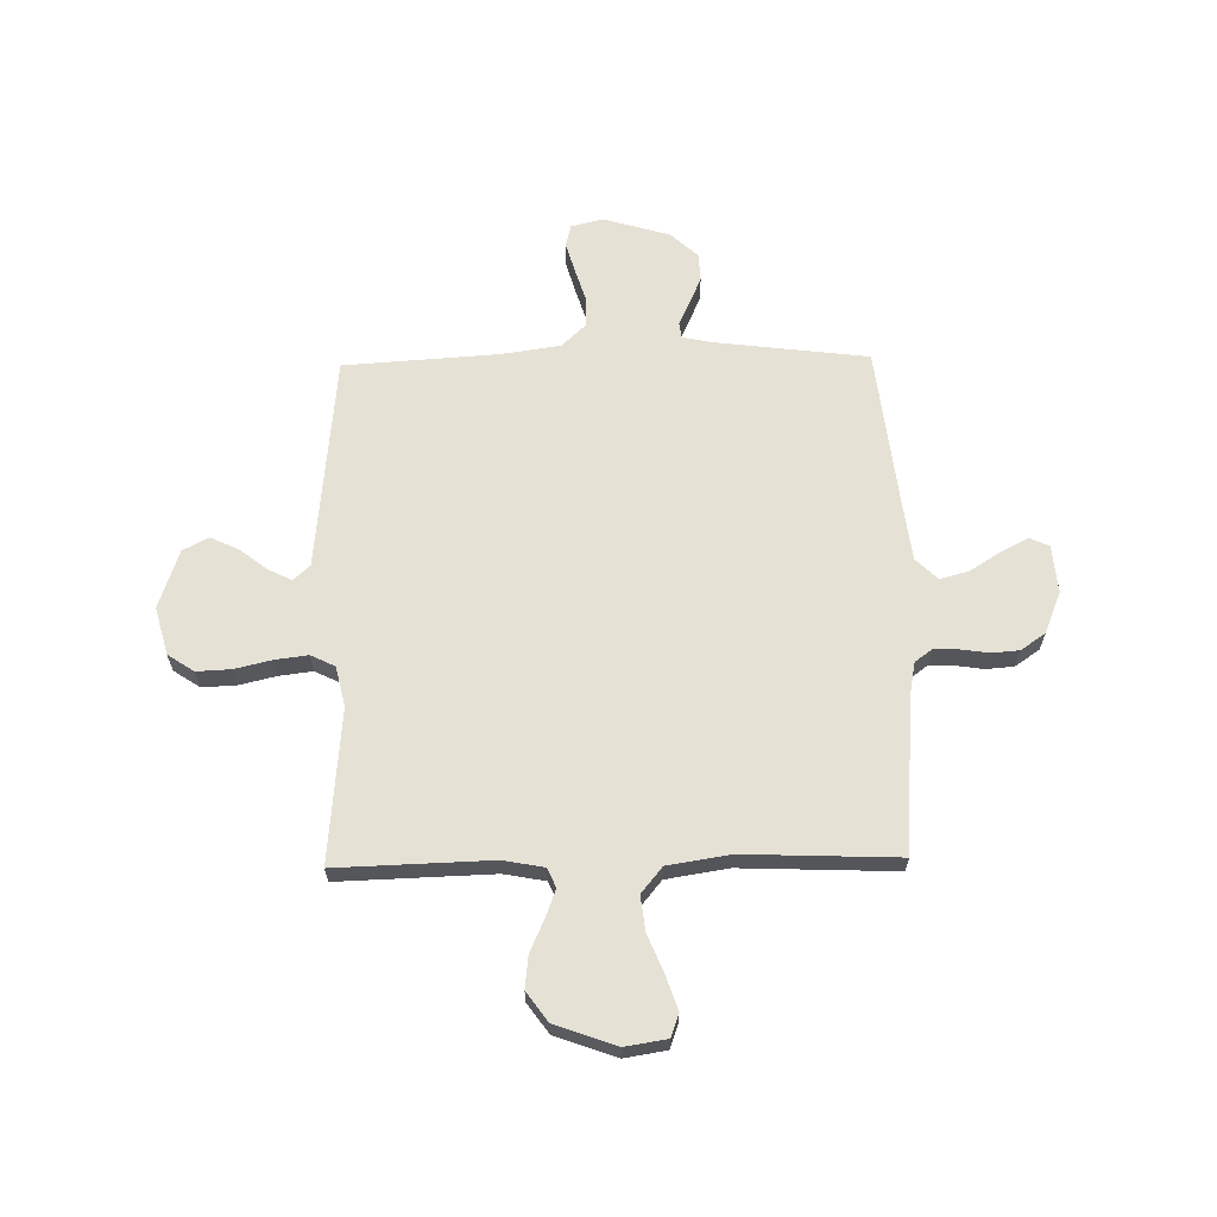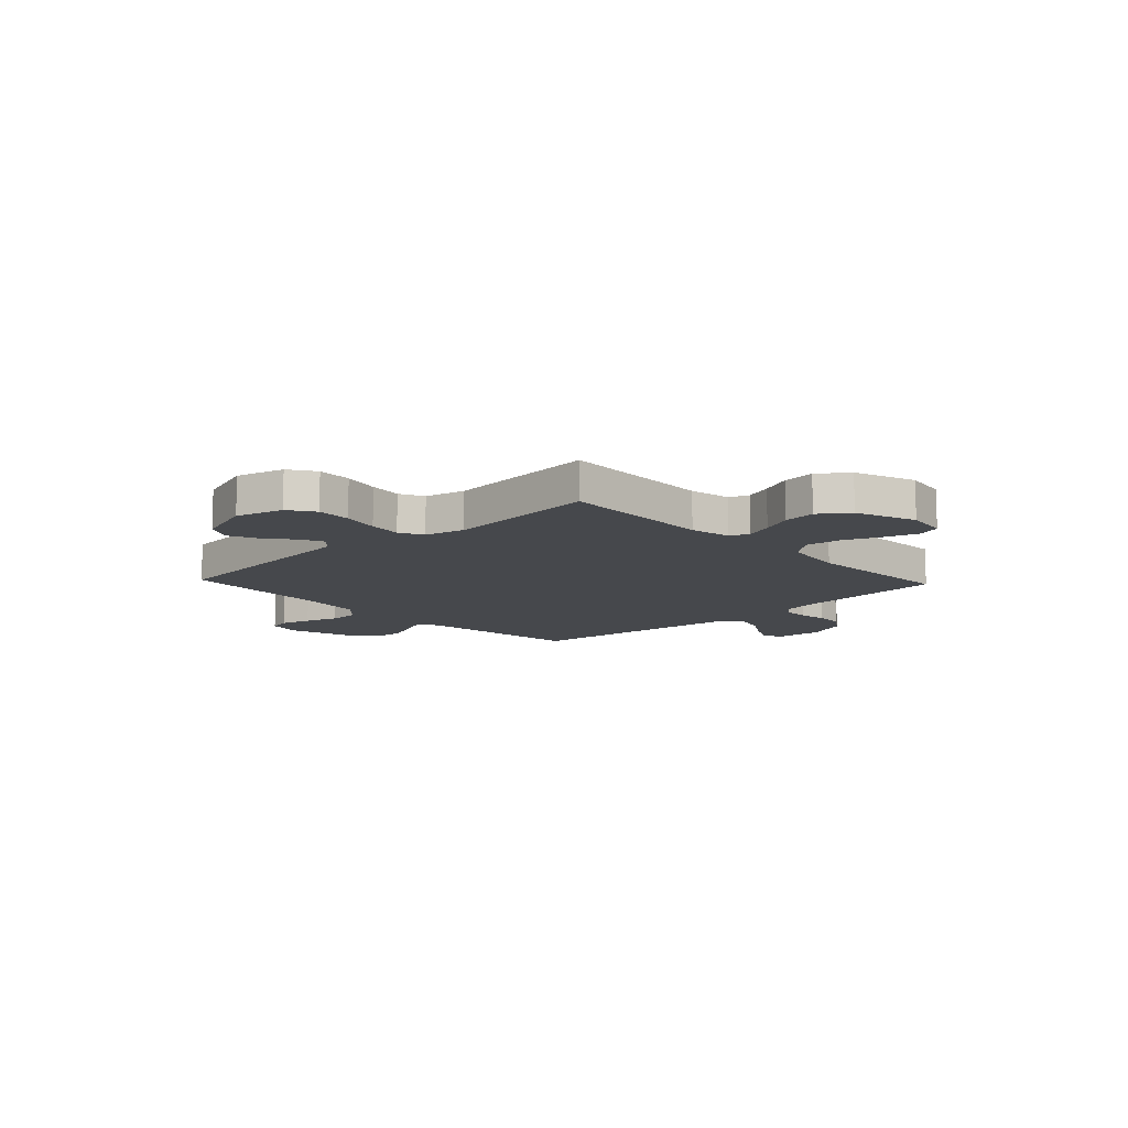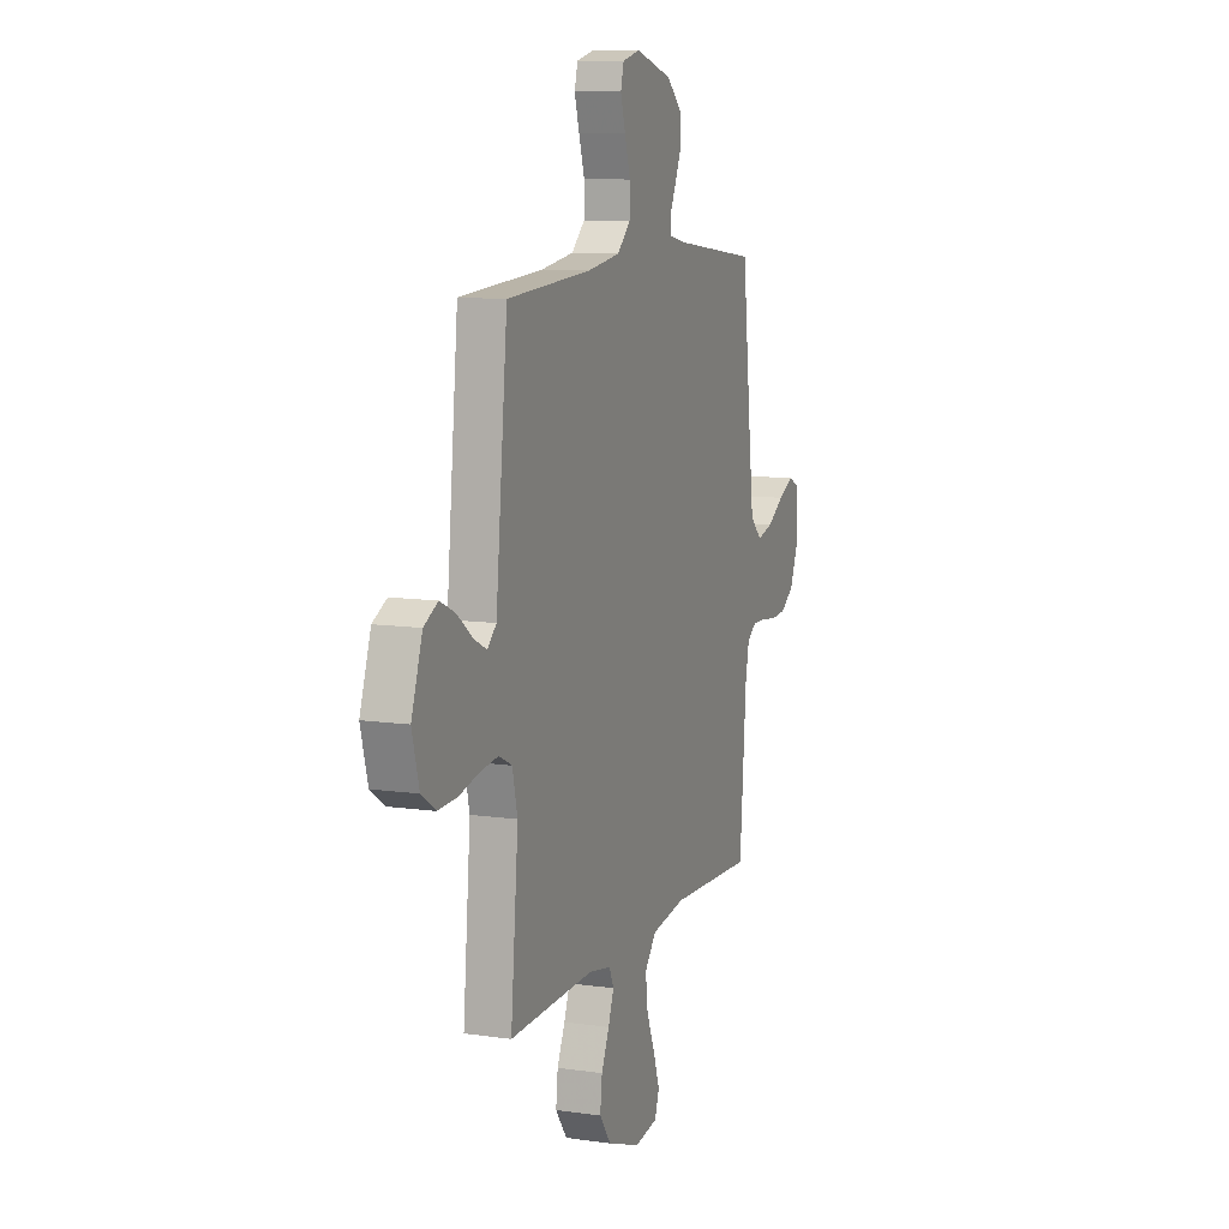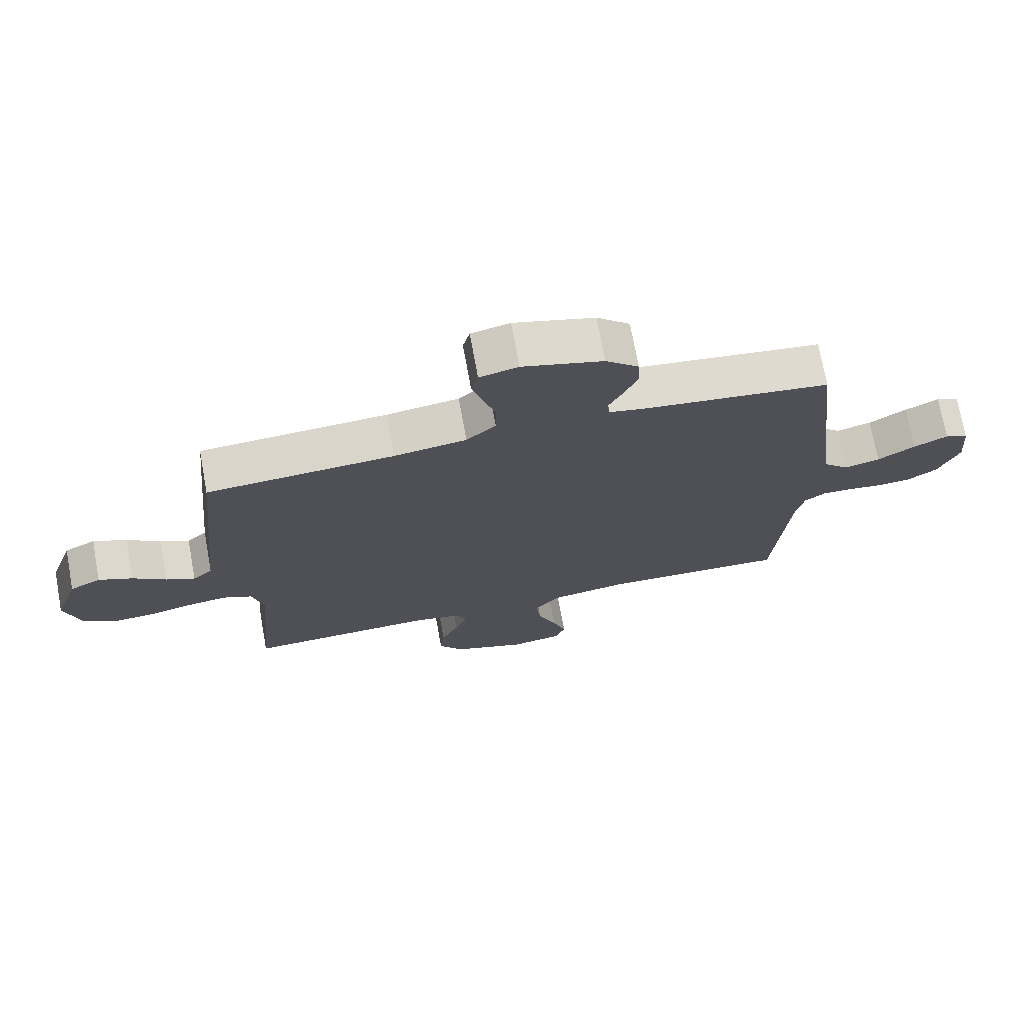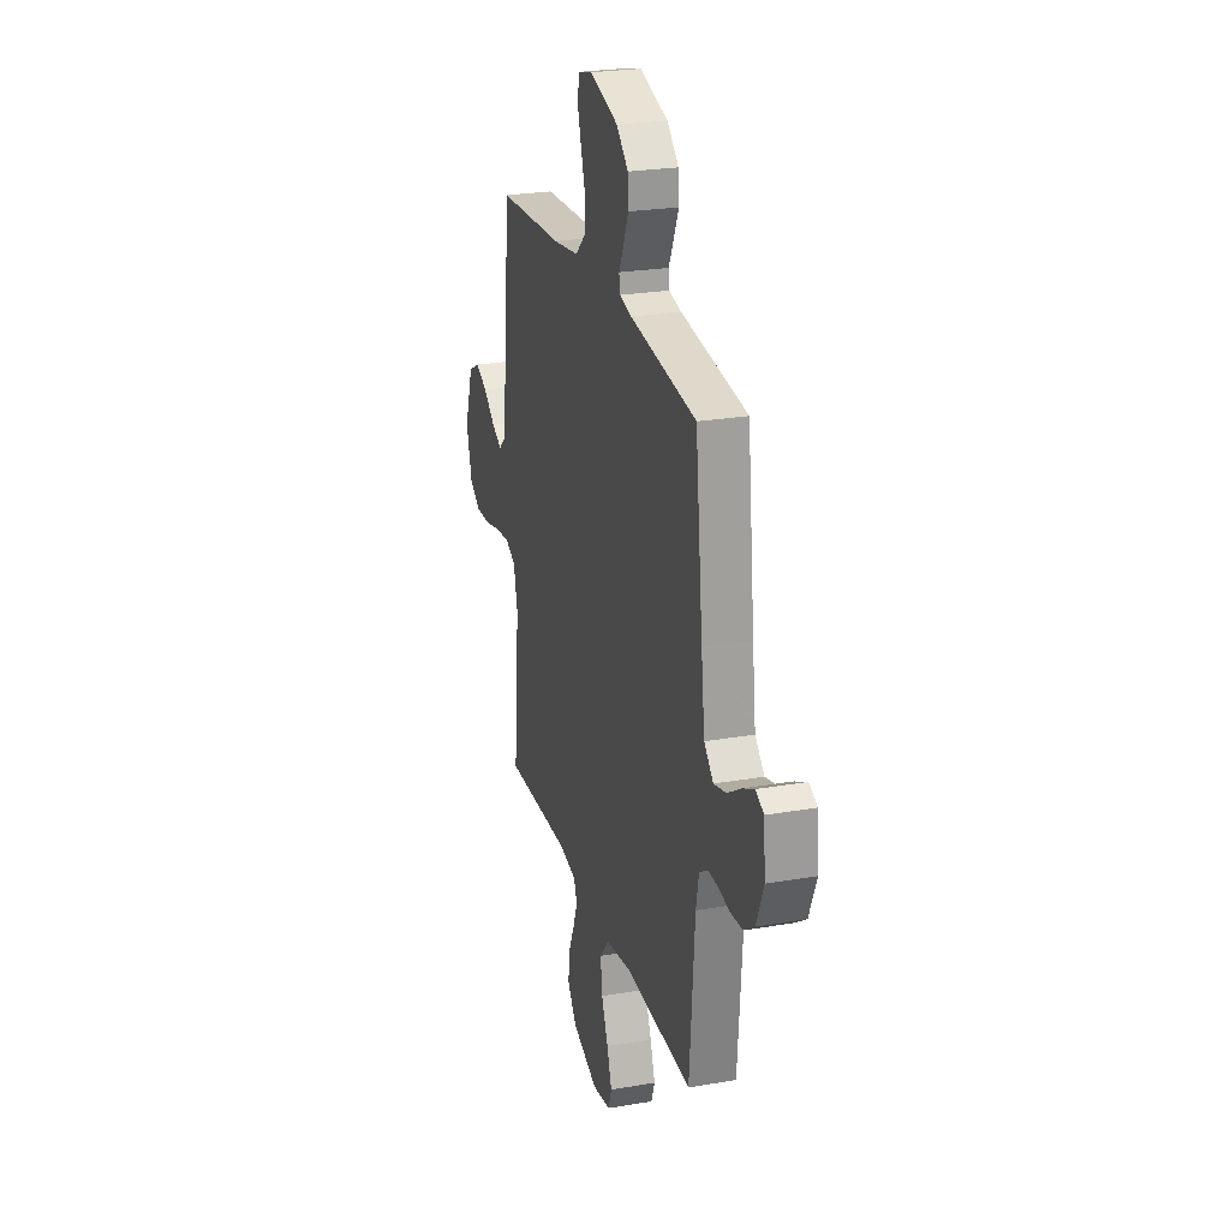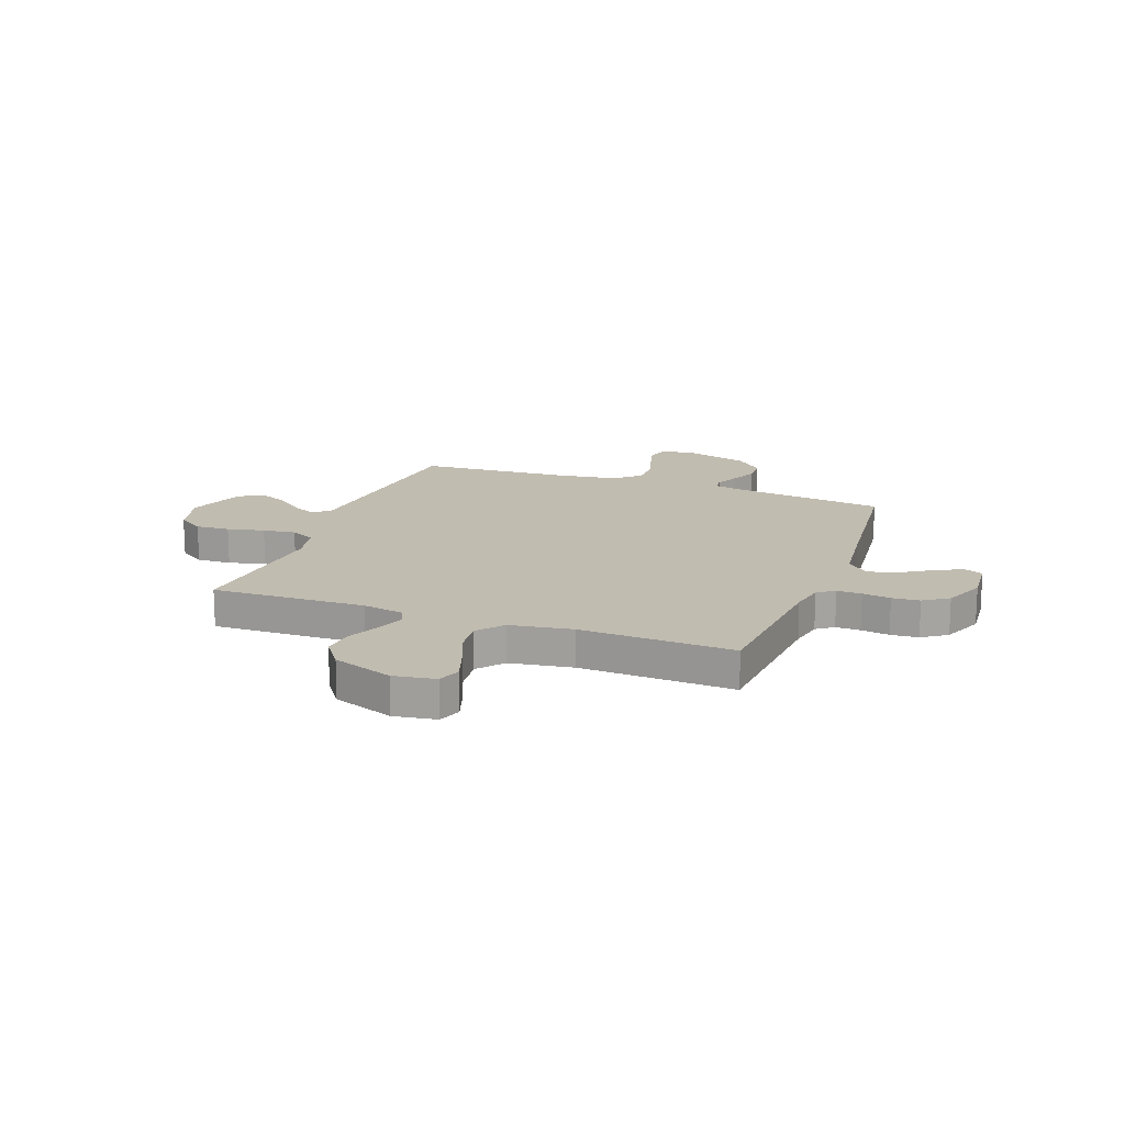
<metadata>
{"format":"obj","ext":"obj","renderer":"f3d","projection":"perspective","resolution":1024,"background":"white","views":[{"elev":64.3,"azim":178.9,"up":"+Y"},{"elev":-11.3,"azim":133.2,"up":"+Y"},{"elev":10.1,"azim":110.4,"up":"+Z"},{"elev":72.7,"azim":169.6,"up":"+Z"},{"elev":25.0,"azim":-105.7,"up":"+Z"},{"elev":16.4,"azim":-159.6,"up":"+Y"}]}
</metadata>
<code>
v 0.5 0.07 0.5
v 0.53 0.07 0.2
v 0.542 0.07 0.08
v 0.574 0.07 0.05
v 0.62 0.07 0.073
v 0.674 0.07 0.115
v 0.728 0.07 0.14
v 0.778 0.07 0.114
v 0.817 0.07 0
v 0.792 0.07 -0.093
v 0.741 0.07 -0.127
v 0.674 0.07 -0.124
v 0.602 0.07 -0.107
v 0.538 0.07 -0.099
v 0.491 0.07 -0.122
v 0.473 0.07 -0.2
v 0.5 0.07 -0.5
v 0.2 0.07 -0.491
v 0.12 0.07 -0.506
v 0.104 0.07 -0.543
v 0.124 0.07 -0.597
v 0.152 0.07 -0.659
v 0.159 0.07 -0.722
v 0.118 0.07 -0.779
v 0 0.07 -0.822
v -0.082 0.07 -0.809
v -0.098 0.07 -0.764
v -0.076 0.07 -0.698
v -0.046 0.07 -0.625
v -0.038 0.07 -0.557
v -0.079 0.07 -0.507
v -0.2 0.07 -0.488
v -0.5 0.07 -0.5
v -0.523 0.07 -0.2
v -0.536 0.07 -0.133
v -0.569 0.07 -0.109
v -0.617 0.07 -0.11
v -0.672 0.07 -0.118
v -0.726 0.07 -0.114
v -0.774 0.07 -0.081
v -0.807 0.07 0
v -0.799 0.07 0.093
v -0.762 0.07 0.11
v -0.708 0.07 0.083
v -0.648 0.07 0.045
v -0.592 0.07 0.03
v -0.55 0.07 0.071
v -0.534 0.07 0.2
v -0.5 0.07 0.5
v -0.2 0.07 0.538
v -0.144 0.07 0.55
v -0.14 0.07 0.581
v -0.162 0.07 0.627
v -0.185 0.07 0.68
v -0.182 0.07 0.734
v -0.129 0.07 0.783
v 0 0.07 0.821
v 0.062 0.07 0.806
v 0.073 0.07 0.763
v 0.056 0.07 0.704
v 0.036 0.07 0.639
v 0.037 0.07 0.58
v 0.084 0.07 0.536
v 0.2 0.07 0.519
v 0.5 0 0.5
v 0.53 0 0.2
v 0.542 0 0.08
v 0.574 0 0.05
v 0.62 0 0.073
v 0.674 0 0.115
v 0.728 0 0.14
v 0.778 0 0.114
v 0.817 0 0
v 0.792 0 -0.093
v 0.741 0 -0.127
v 0.674 0 -0.124
v 0.602 0 -0.107
v 0.538 0 -0.099
v 0.491 0 -0.122
v 0.473 0 -0.2
v 0.5 0 -0.5
v 0.2 0 -0.491
v 0.12 0 -0.506
v 0.104 0 -0.543
v 0.124 0 -0.597
v 0.152 0 -0.659
v 0.159 0 -0.722
v 0.118 0 -0.779
v 0 0 -0.822
v -0.082 0 -0.809
v -0.098 0 -0.764
v -0.076 0 -0.698
v -0.046 0 -0.625
v -0.038 0 -0.557
v -0.079 0 -0.507
v -0.2 0 -0.488
v -0.5 0 -0.5
v -0.523 0 -0.2
v -0.536 0 -0.133
v -0.569 0 -0.109
v -0.617 0 -0.11
v -0.672 0 -0.118
v -0.726 0 -0.114
v -0.774 0 -0.081
v -0.807 0 0
v -0.799 0 0.093
v -0.762 0 0.11
v -0.708 0 0.083
v -0.648 0 0.045
v -0.592 0 0.03
v -0.55 0 0.071
v -0.534 0 0.2
v -0.5 0 0.5
v -0.2 0 0.538
v -0.144 0 0.55
v -0.14 0 0.581
v -0.162 0 0.627
v -0.185 0 0.68
v -0.182 0 0.734
v -0.129 0 0.783
v 0 0 0.821
v 0.062 0 0.806
v 0.073 0 0.763
v 0.056 0 0.704
v 0.036 0 0.639
v 0.037 0 0.58
v 0.084 0 0.536
v 0.2 0 0.519
f 59 60 61
f 58 59 61
f 57 58 61
f 56 57 61
f 55 56 61
f 54 55 61
f 53 54 61
f 52 53 61
f 51 52 61 62
f 50 51 62 63
f 50 63 64
f 49 50 64
f 48 49 64
f 43 44 45
f 42 43 45
f 41 42 45
f 40 41 45
f 39 40 45
f 38 39 45
f 37 38 45
f 36 37 45 46
f 35 36 46 47
f 32 33 34
f 1 2 3
f 64 1 3
f 48 64 3
f 47 48 3
f 35 47 3
f 34 35 3
f 32 34 3
f 31 32 3
f 27 28 29
f 26 27 29
f 25 26 29
f 24 25 29
f 23 24 29
f 22 23 29
f 21 22 29
f 16 17 18
f 15 16 18 19
f 11 12 13
f 10 11 13
f 9 10 13
f 8 9 13
f 7 8 13
f 6 7 13
f 5 6 13
f 4 5 13 14
f 30 31 3 4
f 20 21 29 30
f 19 20 30
f 15 19 30 4
f 4 14 15
f 125 124 123
f 125 123 122
f 125 122 121
f 125 121 120
f 125 120 119
f 125 119 118
f 125 118 117
f 125 117 116
f 126 125 116 115
f 127 126 115 114
f 128 127 114
f 128 114 113
f 128 113 112
f 109 108 107
f 109 107 106
f 109 106 105
f 109 105 104
f 109 104 103
f 109 103 102
f 109 102 101
f 110 109 101 100
f 111 110 100 99
f 98 97 96
f 67 66 65
f 67 65 128
f 67 128 112
f 67 112 111
f 67 111 99
f 67 99 98
f 67 98 96
f 67 96 95
f 93 92 91
f 93 91 90
f 93 90 89
f 93 89 88
f 93 88 87
f 93 87 86
f 93 86 85
f 82 81 80
f 83 82 80 79
f 77 76 75
f 77 75 74
f 77 74 73
f 77 73 72
f 77 72 71
f 77 71 70
f 77 70 69
f 78 77 69 68
f 68 67 95 94
f 94 93 85 84
f 94 84 83
f 68 94 83 79
f 79 78 68
f 1 65 66 2
f 2 66 67 3
f 3 67 68 4
f 4 68 69 5
f 5 69 70 6
f 6 70 71 7
f 7 71 72 8
f 8 72 73 9
f 9 73 74 10
f 10 74 75 11
f 11 75 76 12
f 12 76 77 13
f 13 77 78 14
f 14 78 79 15
f 15 79 80 16
f 16 80 81 17
f 17 81 82 18
f 18 82 83 19
f 19 83 84 20
f 20 84 85 21
f 21 85 86 22
f 22 86 87 23
f 23 87 88 24
f 24 88 89 25
f 25 89 90 26
f 26 90 91 27
f 27 91 92 28
f 28 92 93 29
f 29 93 94 30
f 30 94 95 31
f 31 95 96 32
f 32 96 97 33
f 33 97 98 34
f 34 98 99 35
f 35 99 100 36
f 36 100 101 37
f 37 101 102 38
f 38 102 103 39
f 39 103 104 40
f 40 104 105 41
f 41 105 106 42
f 42 106 107 43
f 43 107 108 44
f 44 108 109 45
f 45 109 110 46
f 46 110 111 47
f 47 111 112 48
f 48 112 113 49
f 49 113 114 50
f 50 114 115 51
f 51 115 116 52
f 52 116 117 53
f 53 117 118 54
f 54 118 119 55
f 55 119 120 56
f 56 120 121 57
f 57 121 122 58
f 58 122 123 59
f 59 123 124 60
f 60 124 125 61
f 61 125 126 62
f 62 126 127 63
f 63 127 128 64
f 64 128 65 1

</code>
